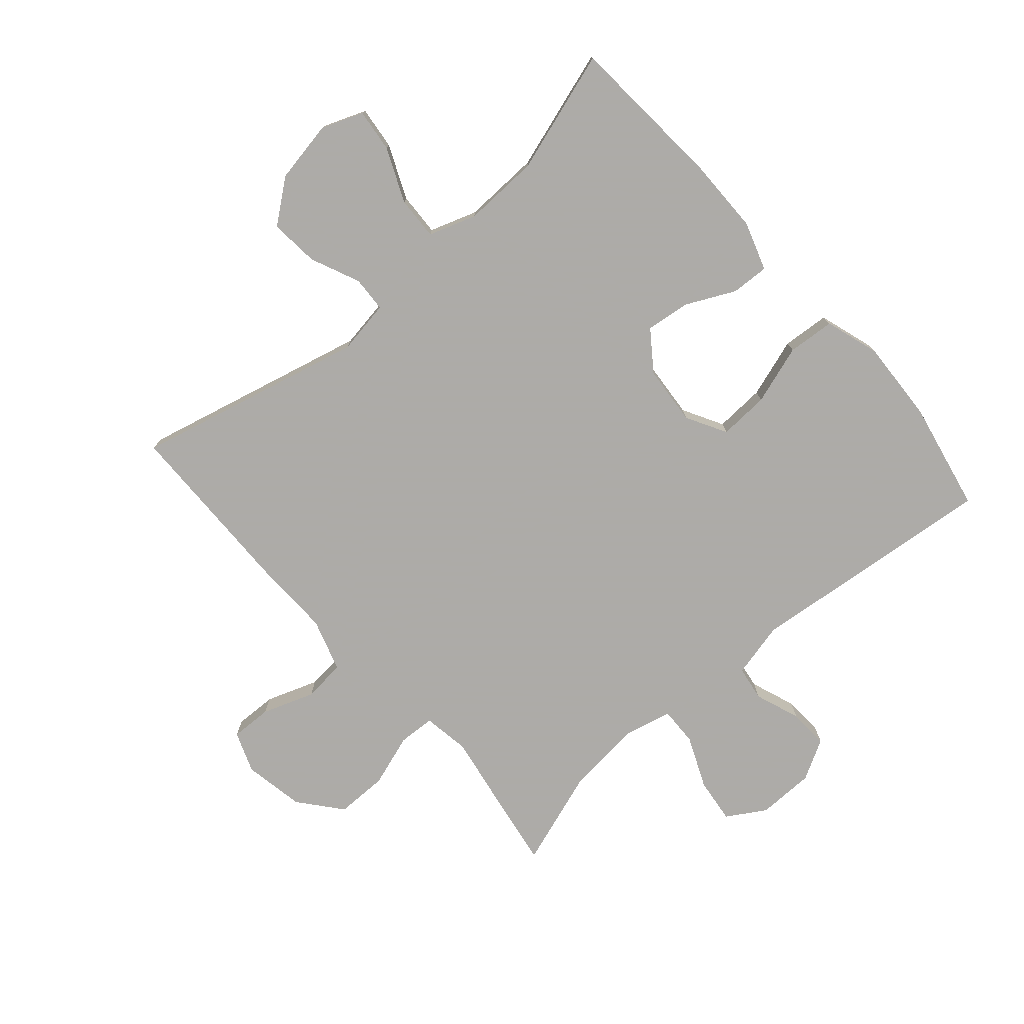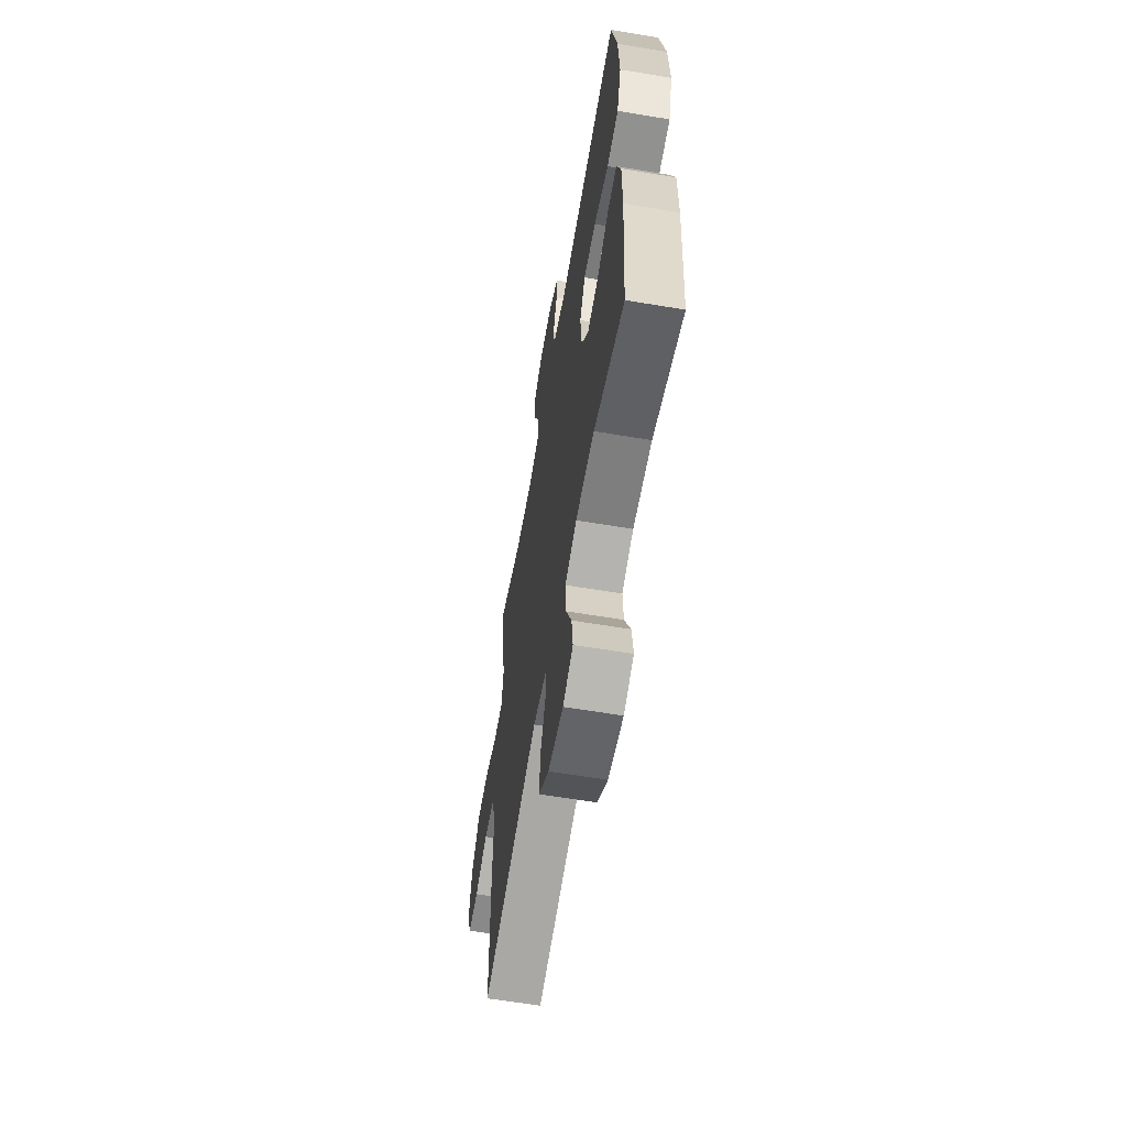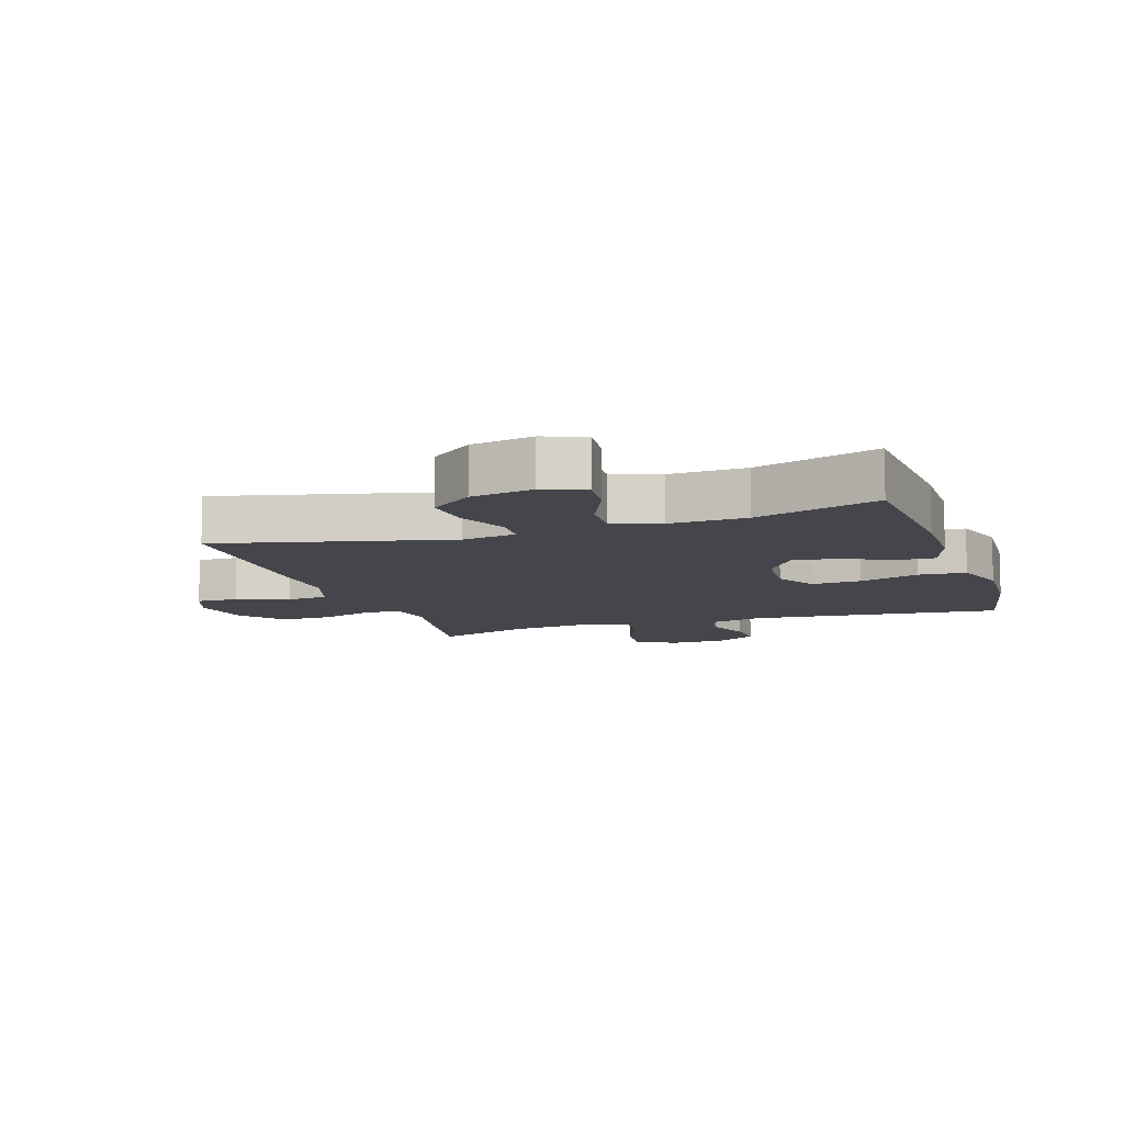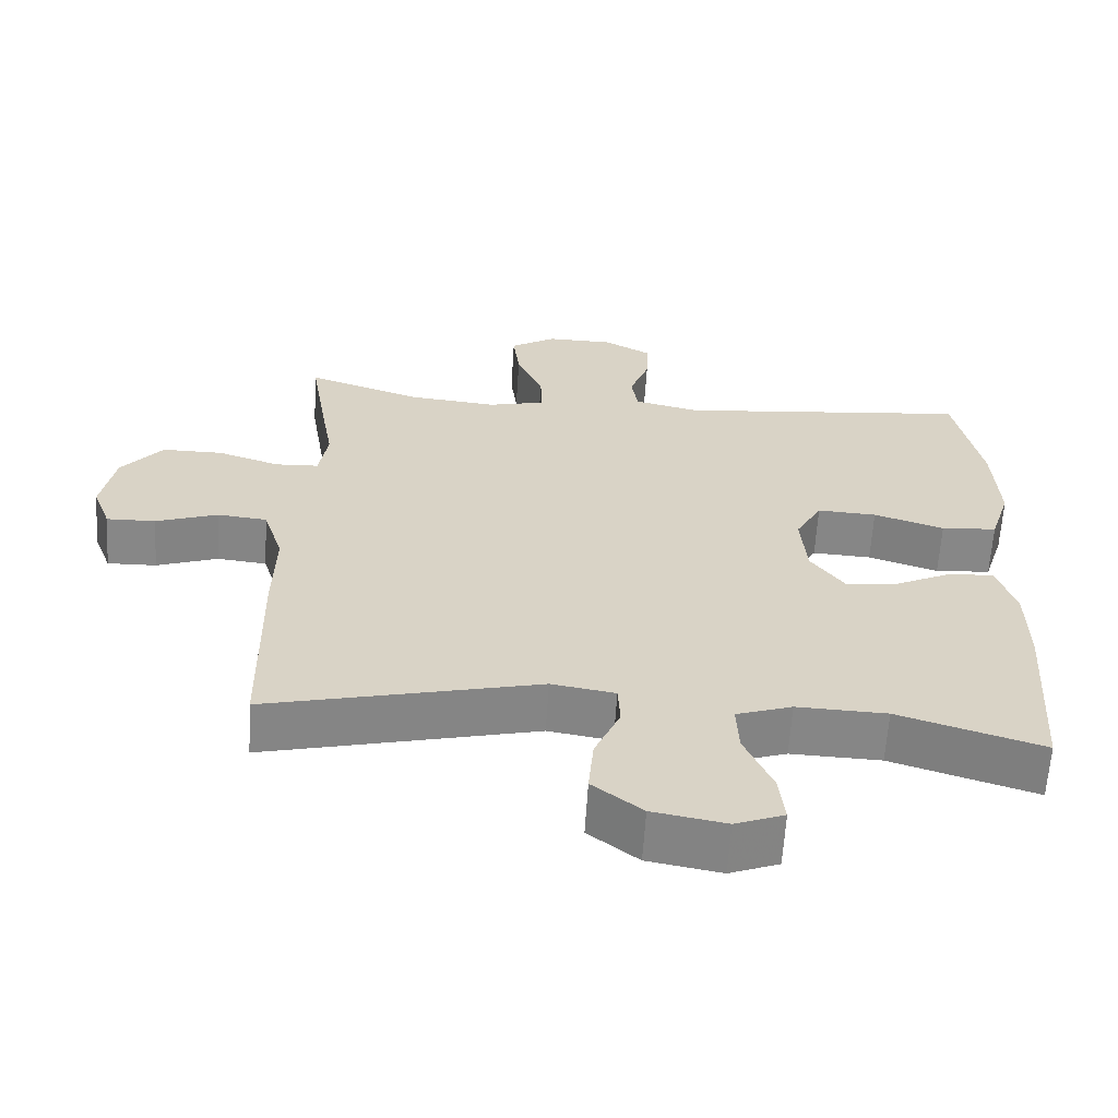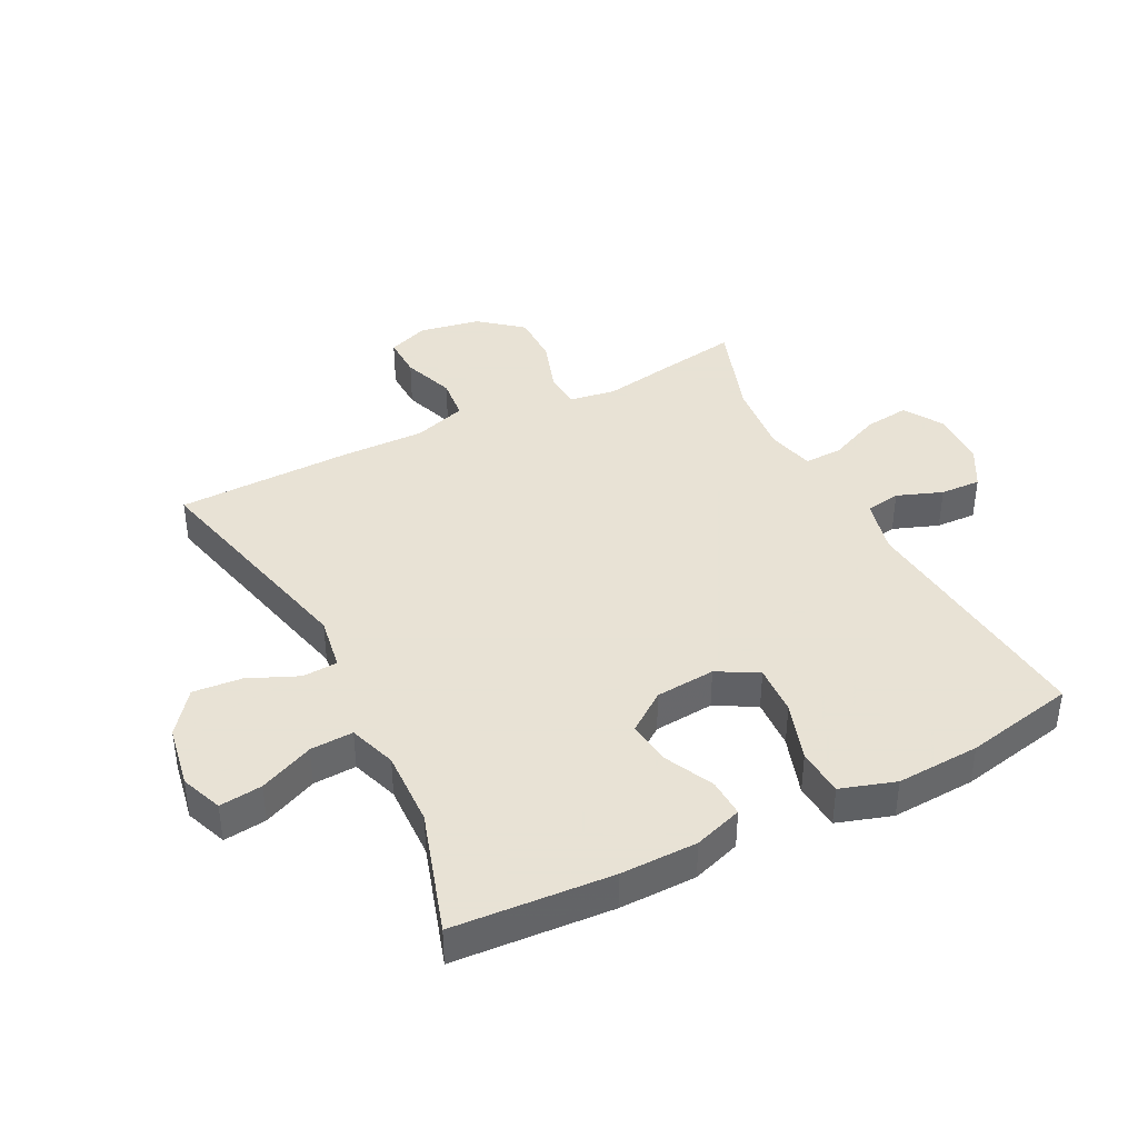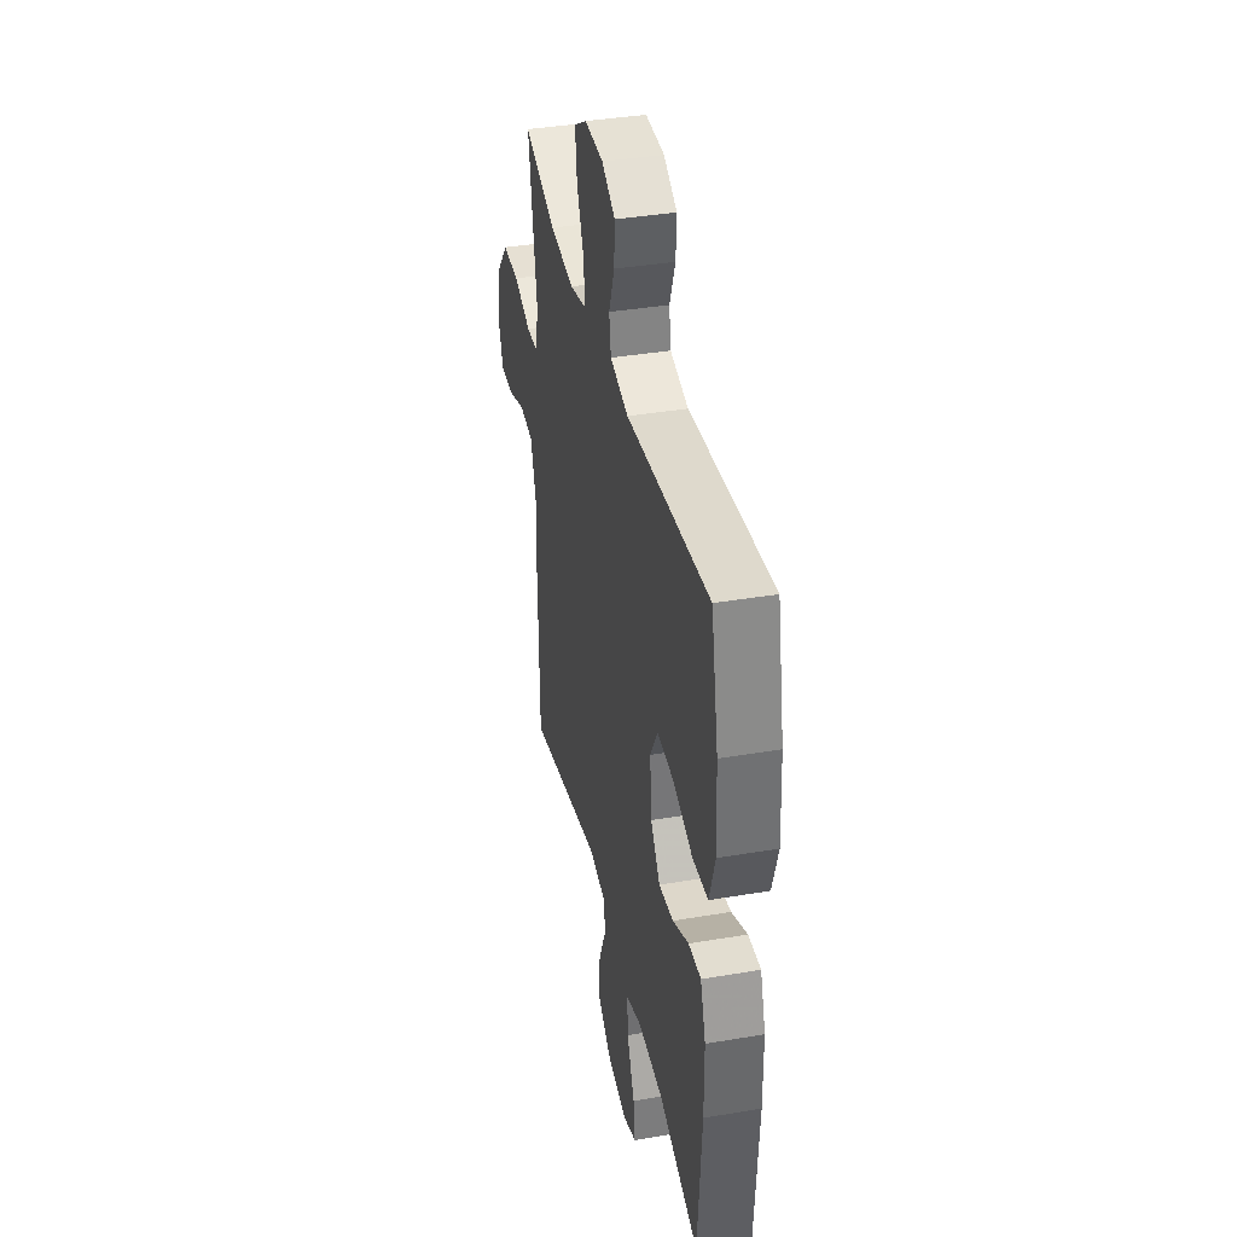
<metadata>
{"format":"obj","ext":"obj","renderer":"f3d","projection":"perspective","resolution":1024,"background":"white","views":[{"elev":-76.5,"azim":-138.8,"up":"+Y"},{"elev":-61.3,"azim":-99.7,"up":"+Z"},{"elev":-10.0,"azim":-161.6,"up":"+Y"},{"elev":-62.3,"azim":176.4,"up":"+Z"},{"elev":40.6,"azim":-116.9,"up":"+Y"},{"elev":38.3,"azim":-102.1,"up":"+Z"}]}
</metadata>
<code>
v 0.5 0.07 -0.5
v 0.13 0.07 -0.41
v 0.043 0.07 -0.424
v 0.04 0.07 -0.481
v 0.075 0.07 -0.561
v 0.082 0.07 -0.64
v 0.014 0.07 -0.693
v -0.086 0.07 -0.711
v -0.153 0.07 -0.685
v -0.145 0.07 -0.616
v -0.107 0.07 -0.529
v -0.104 0.07 -0.46
v -0.18 0.07 -0.434
v -0.303 0.07 -0.438
v -0.5 0.07 -0.5
v -0.518 0.07 -0.245
v -0.517 0.07 -0.122
v -0.491 0.07 -0.044
v -0.43 0.07 -0.047
v -0.352 0.07 -0.085
v -0.28 0.07 -0.094
v -0.234 0.07 -0.031
v -0.226 0.07 0.065
v -0.262 0.07 0.13
v -0.343 0.07 0.126
v -0.439 0.07 0.095
v -0.515 0.07 0.101
v -0.543 0.07 0.189
v -0.536 0.07 0.323
v -0.5 0.07 0.5
v -0.096 0.07 0.458
v -0.007 0.07 0.479
v 0.002 0.07 0.535
v -0.025 0.07 0.608
v -0.028 0.07 0.673
v 0.037 0.07 0.709
v 0.129 0.07 0.71
v 0.191 0.07 0.672
v 0.182 0.07 0.599
v 0.146 0.07 0.516
v 0.144 0.07 0.454
v 0.222 0.07 0.435
v 0.343 0.07 0.447
v 0.5 0.07 0.5
v 0.48 0.07 0.376
v 0.46 0.07 0.26
v 0.472 0.07 0.184
v 0.531 0.07 0.181
v 0.616 0.07 0.209
v 0.699 0.07 0.209
v 0.755 0.07 0.141
v 0.773 0.07 0.043
v 0.748 0.07 -0.023
v 0.681 0.07 -0.021
v 0.597 0.07 0.009
v 0.529 0.07 0.002
v 0.502 0.07 -0.083
v 0.505 0.07 -0.213
v 0.5 0 -0.5
v 0.13 0 -0.41
v 0.043 0 -0.424
v 0.04 0 -0.481
v 0.075 0 -0.561
v 0.082 0 -0.64
v 0.014 0 -0.693
v -0.086 0 -0.711
v -0.153 0 -0.685
v -0.145 0 -0.616
v -0.107 0 -0.529
v -0.104 0 -0.46
v -0.18 0 -0.434
v -0.303 0 -0.438
v -0.5 0 -0.5
v -0.518 0 -0.245
v -0.517 0 -0.122
v -0.491 0 -0.044
v -0.43 0 -0.047
v -0.352 0 -0.085
v -0.28 0 -0.094
v -0.234 0 -0.031
v -0.226 0 0.065
v -0.262 0 0.13
v -0.343 0 0.126
v -0.439 0 0.095
v -0.515 0 0.101
v -0.543 0 0.189
v -0.536 0 0.323
v -0.5 0 0.5
v -0.096 0 0.458
v -0.007 0 0.479
v 0.002 0 0.535
v -0.025 0 0.608
v -0.028 0 0.673
v 0.037 0 0.709
v 0.129 0 0.71
v 0.191 0 0.672
v 0.182 0 0.599
v 0.146 0 0.516
v 0.144 0 0.454
v 0.222 0 0.435
v 0.343 0 0.447
v 0.5 0 0.5
v 0.48 0 0.376
v 0.46 0 0.26
v 0.472 0 0.184
v 0.531 0 0.181
v 0.616 0 0.209
v 0.699 0 0.209
v 0.755 0 0.141
v 0.773 0 0.043
v 0.748 0 -0.023
v 0.681 0 -0.021
v 0.597 0 0.009
v 0.529 0 0.002
v 0.502 0 -0.083
v 0.505 0 -0.213
f 57 58 1 2
f 56 57 2 3
f 52 53 54 55
f 52 55 56
f 51 52 56
f 48 49 50 51
f 47 48 51 56
f 43 44 45 46
f 42 43 46 47
f 41 42 47 56
f 37 38 39 40
f 37 40 41
f 36 37 41
f 33 34 35 36
f 32 33 36 41
f 31 32 41 56
f 25 26 27 28
f 24 25 28 29
f 17 18 19 20
f 17 20 21
f 14 15 16 17
f 13 14 17 21
f 12 13 21 22
f 8 9 10 11
f 8 11 12
f 7 8 12
f 4 5 6 7
f 3 4 7 12
f 24 29 30 31
f 23 24 31 56
f 22 23 56
f 3 12 22 56
f 60 59 116 115
f 61 60 115 114
f 113 112 111 110
f 114 113 110
f 114 110 109
f 109 108 107 106
f 114 109 106 105
f 104 103 102 101
f 105 104 101 100
f 114 105 100 99
f 98 97 96 95
f 99 98 95
f 99 95 94
f 94 93 92 91
f 99 94 91 90
f 114 99 90 89
f 86 85 84 83
f 87 86 83 82
f 78 77 76 75
f 79 78 75
f 75 74 73 72
f 79 75 72 71
f 80 79 71 70
f 69 68 67 66
f 70 69 66
f 70 66 65
f 65 64 63 62
f 70 65 62 61
f 89 88 87 82
f 114 89 82 81
f 114 81 80
f 114 80 70 61
f 1 59 60 2
f 2 60 61 3
f 3 61 62 4
f 4 62 63 5
f 5 63 64 6
f 6 64 65 7
f 7 65 66 8
f 8 66 67 9
f 9 67 68 10
f 10 68 69 11
f 11 69 70 12
f 12 70 71 13
f 13 71 72 14
f 14 72 73 15
f 15 73 74 16
f 16 74 75 17
f 17 75 76 18
f 18 76 77 19
f 19 77 78 20
f 20 78 79 21
f 21 79 80 22
f 22 80 81 23
f 23 81 82 24
f 24 82 83 25
f 25 83 84 26
f 26 84 85 27
f 27 85 86 28
f 28 86 87 29
f 29 87 88 30
f 30 88 89 31
f 31 89 90 32
f 32 90 91 33
f 33 91 92 34
f 34 92 93 35
f 35 93 94 36
f 36 94 95 37
f 37 95 96 38
f 38 96 97 39
f 39 97 98 40
f 40 98 99 41
f 41 99 100 42
f 42 100 101 43
f 43 101 102 44
f 44 102 103 45
f 45 103 104 46
f 46 104 105 47
f 47 105 106 48
f 48 106 107 49
f 49 107 108 50
f 50 108 109 51
f 51 109 110 52
f 52 110 111 53
f 53 111 112 54
f 54 112 113 55
f 55 113 114 56
f 56 114 115 57
f 57 115 116 58
f 58 116 59 1

</code>
